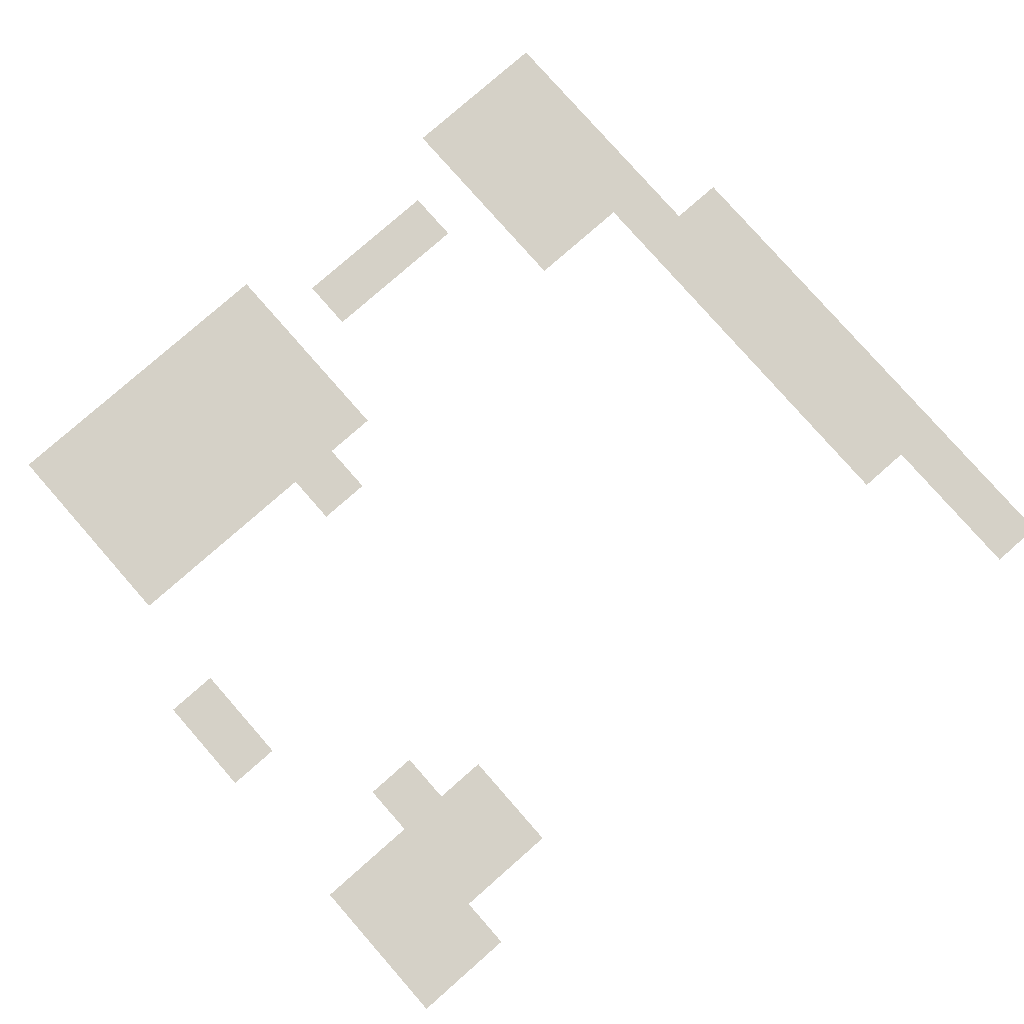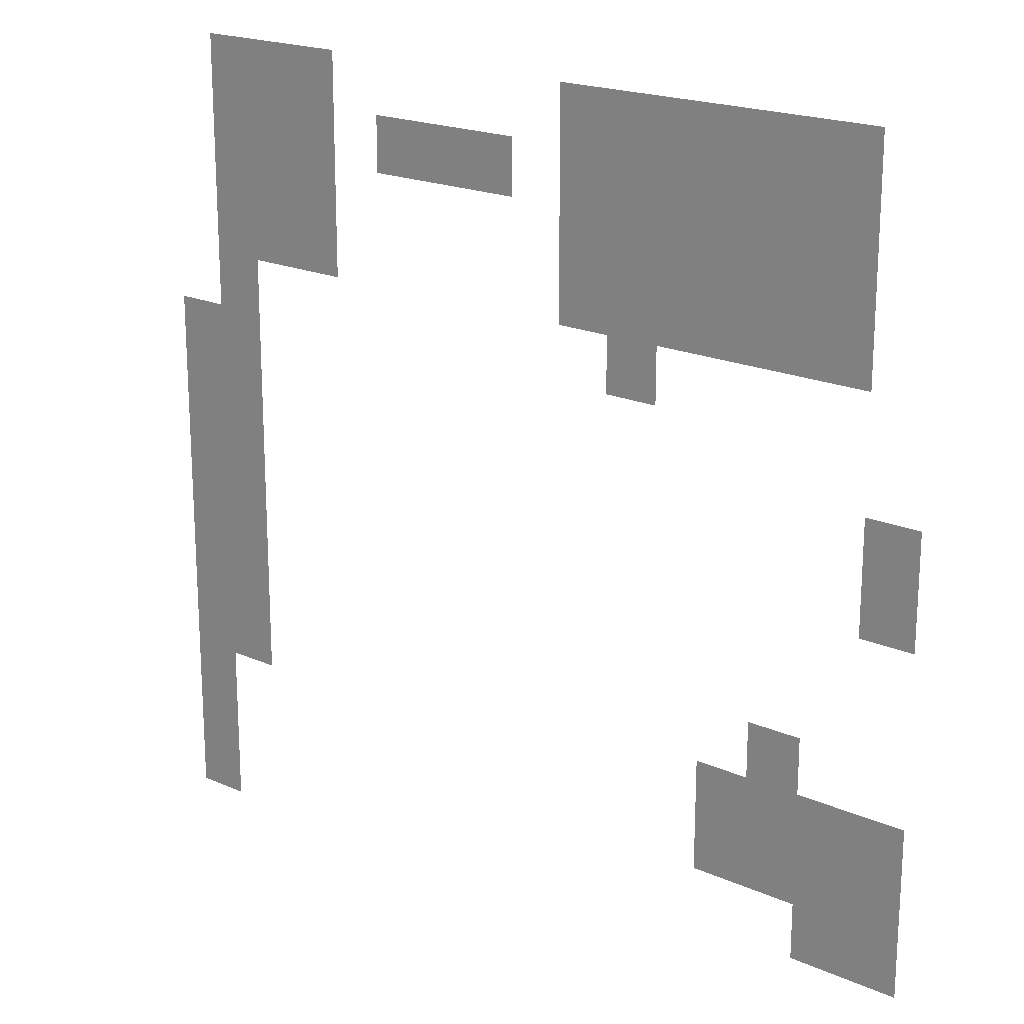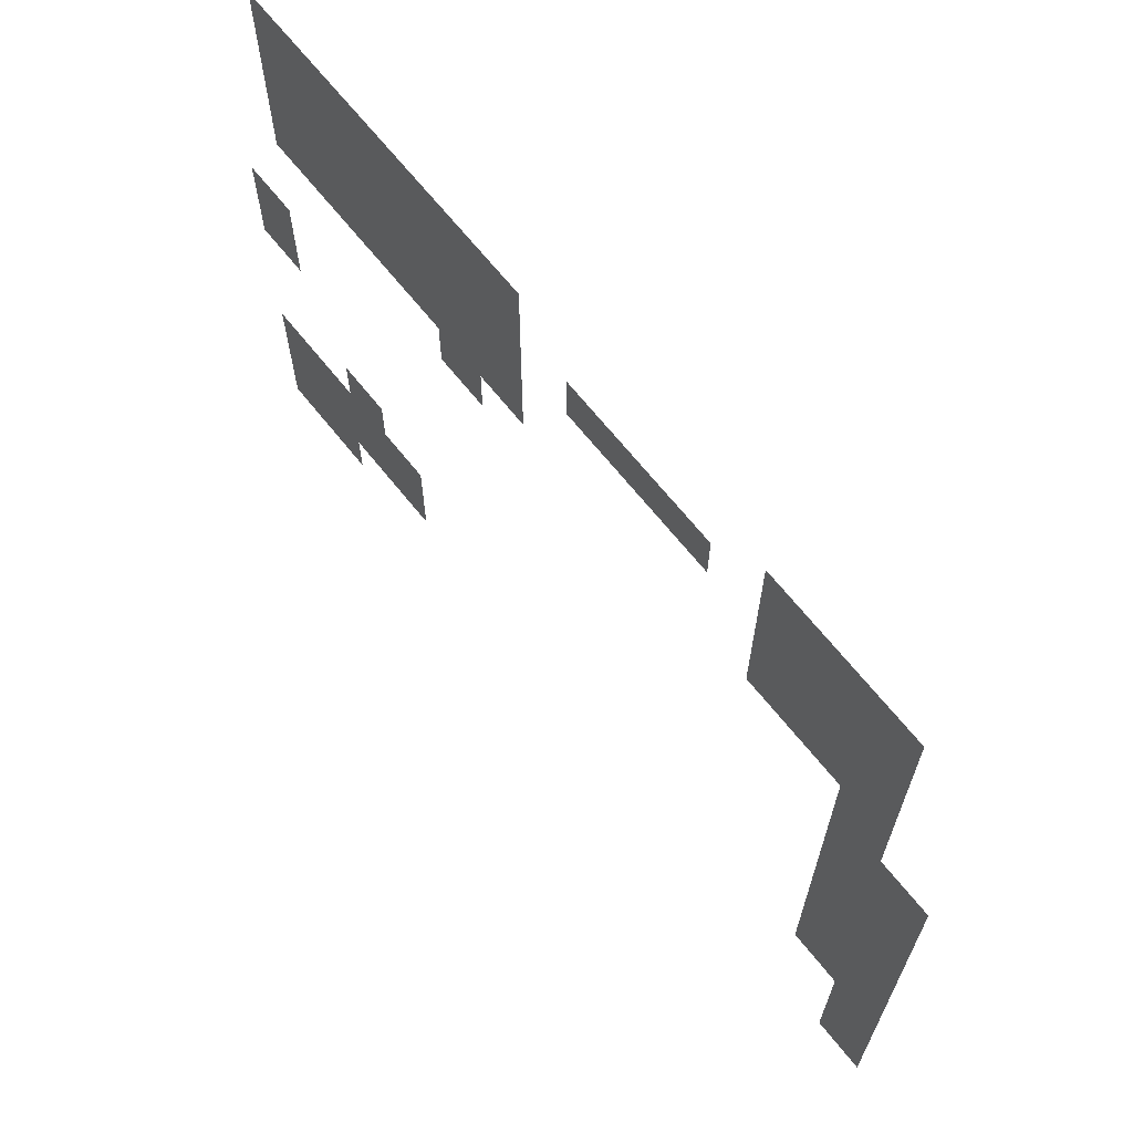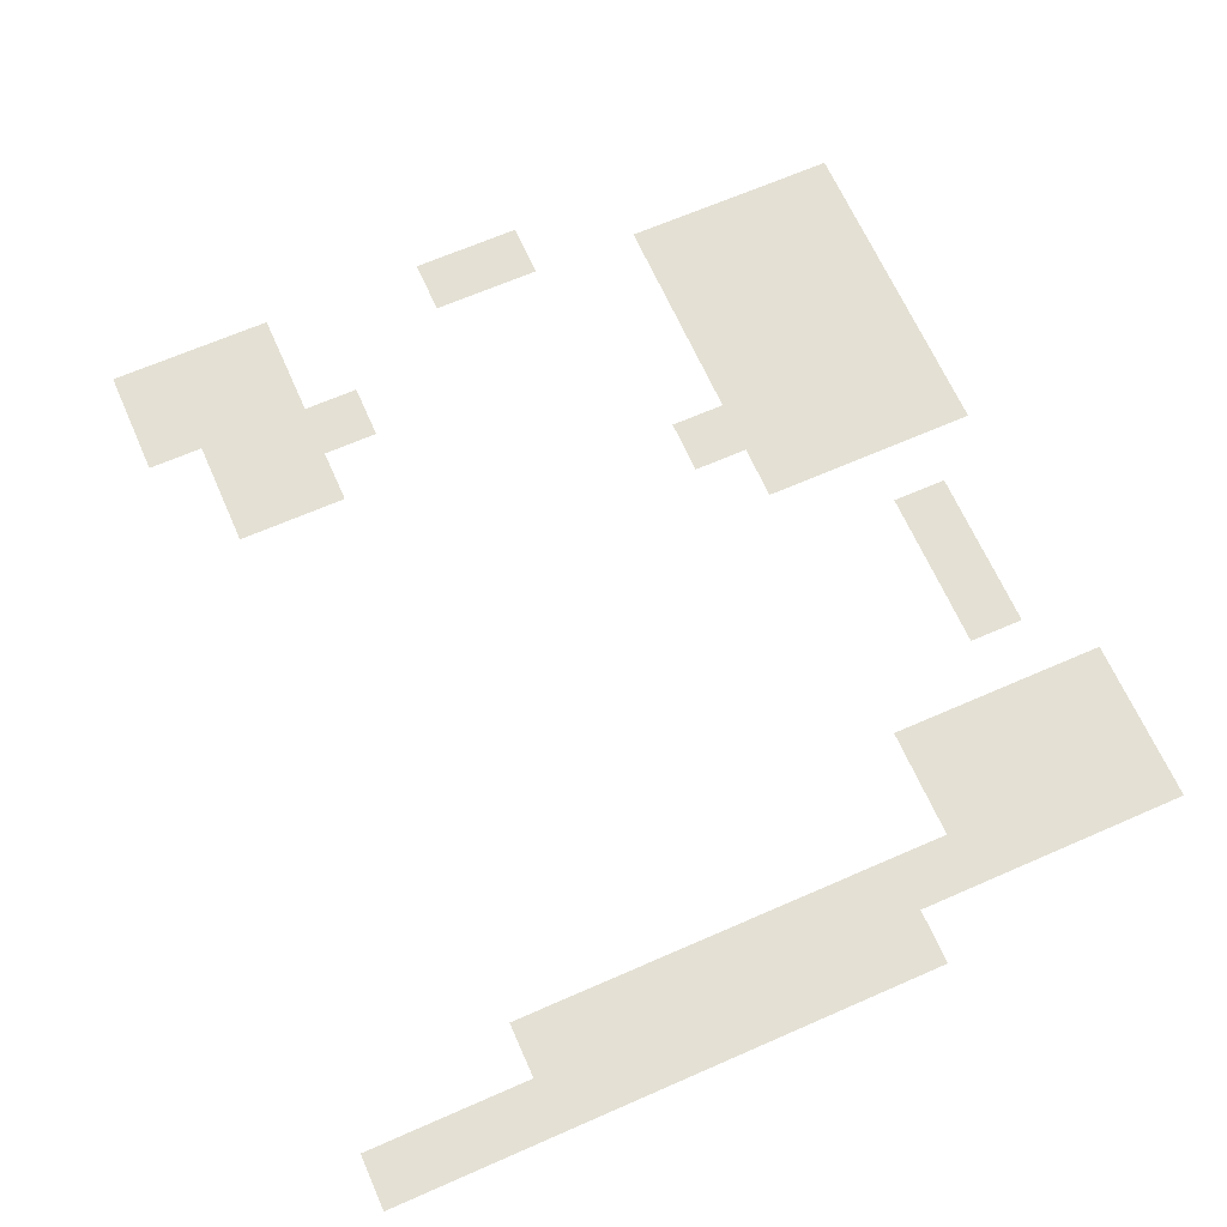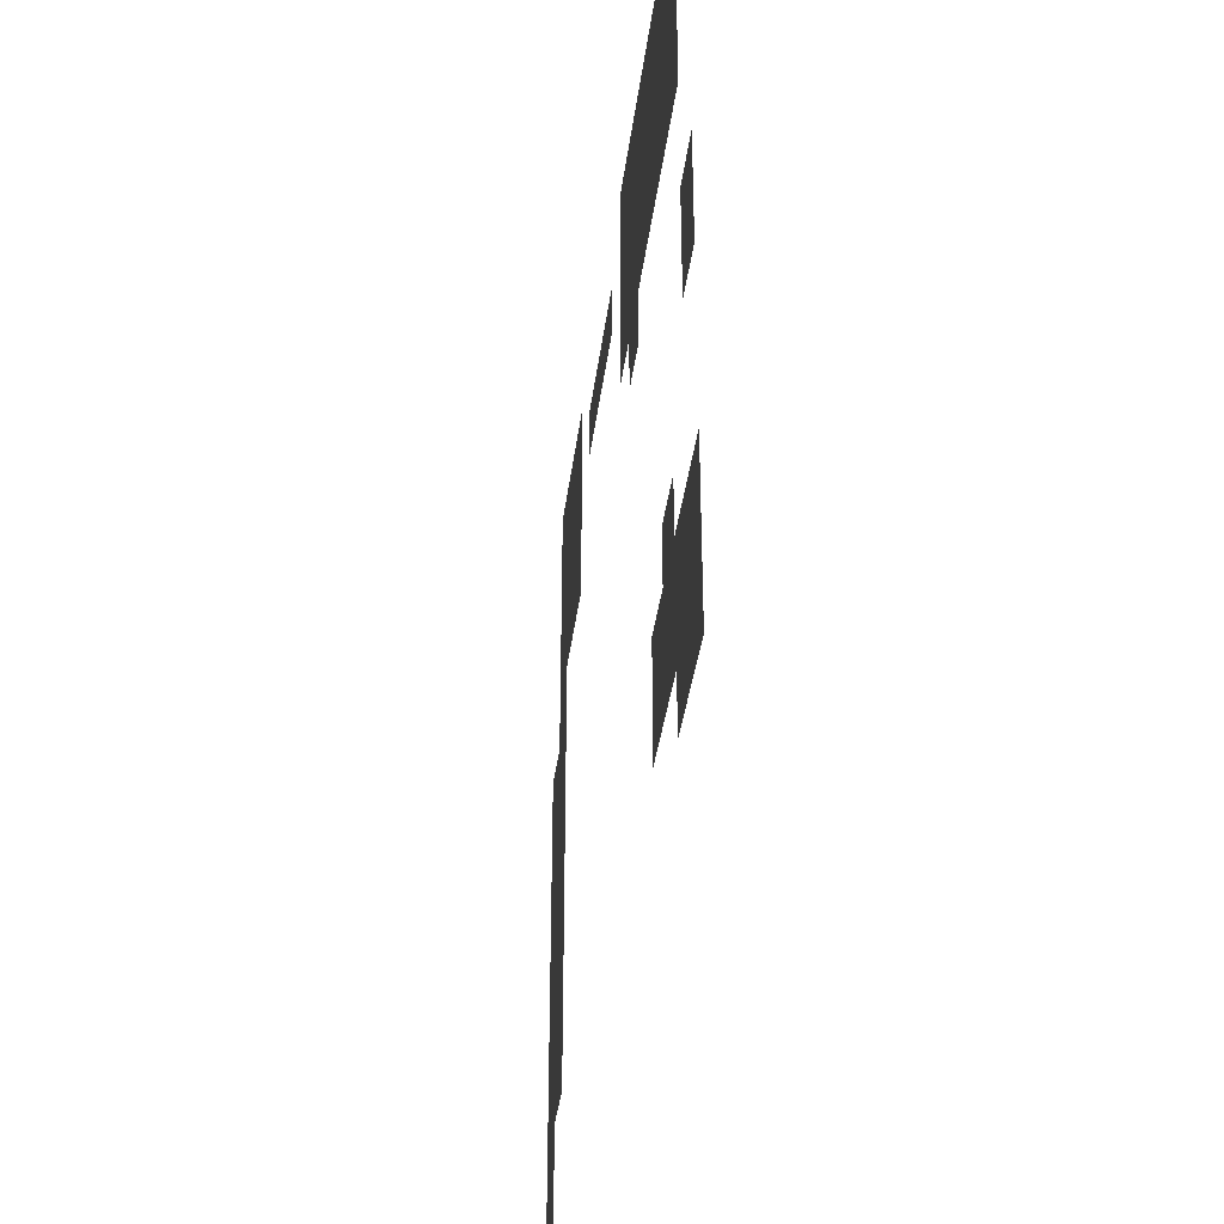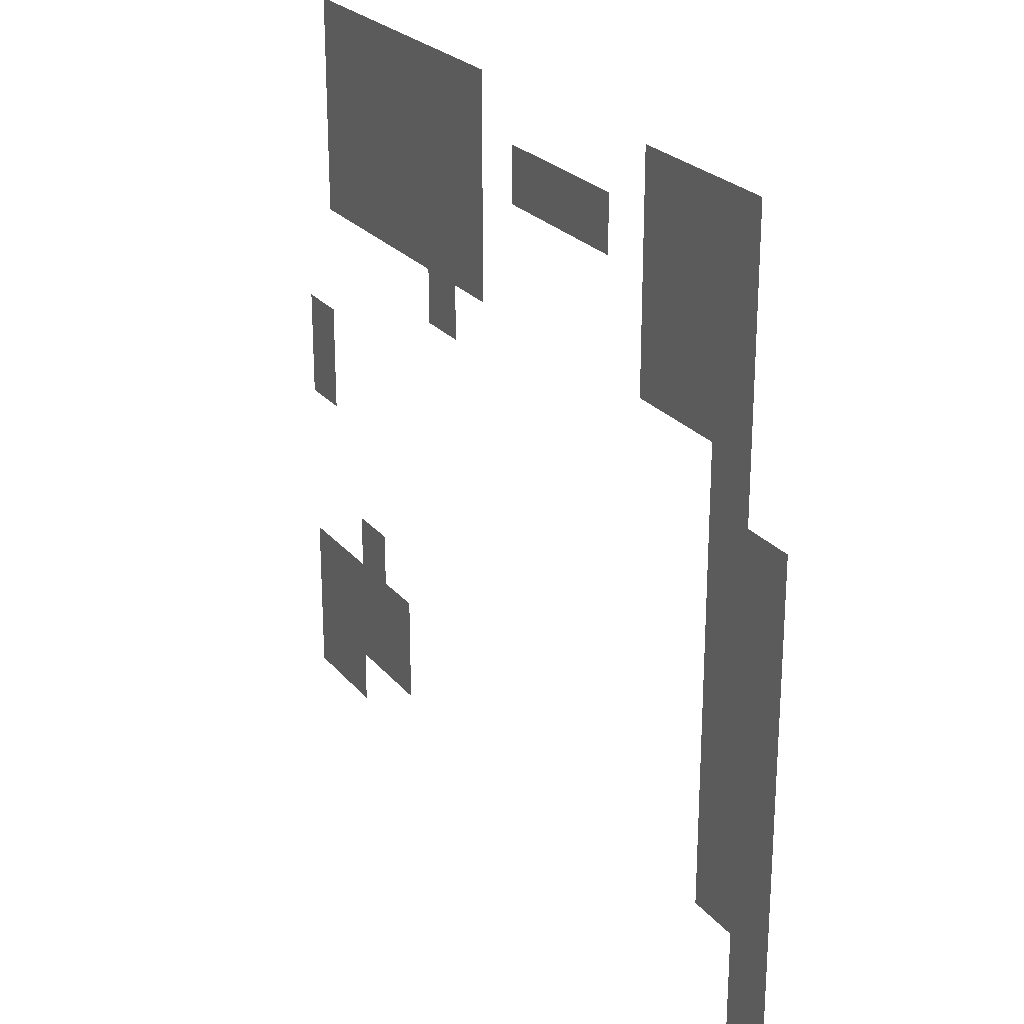
<metadata>
{"format":"obj","ext":"obj","renderer":"f3d","projection":"perspective","resolution":1024,"background":"white","views":[{"elev":79.6,"azim":-41.3,"up":"+Z"},{"elev":19.6,"azim":-140.4,"up":"+Y"},{"elev":67.7,"azim":51.3,"up":"+Y"},{"elev":66.1,"azim":66.2,"up":"+Z"},{"elev":-38.0,"azim":-97.2,"up":"+Y"},{"elev":24.4,"azim":60.7,"up":"+Y"}]}
</metadata>
<code>
v -1 -2 0
v -2 -2 0
v -2 -1 0
v -1 -1 0
v -2 -2 0
v -3 -2 0
v -3 -1 0
v -2 -1 0
v -3 -2 0
v -4 -2 0
v -4 -1 0
v -3 -1 0
v -9 -2 0
v -10 -2 0
v -10 -1 0
v -9 -1 0
v -10 -2 0
v -11 -2 0
v -11 -1 0
v -10 -1 0
v -11 -2 0
v -12 -2 0
v -12 -1 0
v -11 -1 0
v -12 -2 0
v -13 -2 0
v -13 -1 0
v -12 -1 0
v -13 -2 0
v -14 -2 0
v -14 -1 0
v -13 -1 0
v -14 -2 0
v -15 -2 0
v -15 -1 0
v -14 -1 0
v -1 -3 0
v -2 -3 0
v -2 -2 0
v -1 -2 0
v -2 -3 0
v -3 -3 0
v -3 -2 0
v -2 -2 0
v -3 -3 0
v -4 -3 0
v -4 -2 0
v -3 -2 0
v -5 -3 0
v -6 -3 0
v -6 -2 0
v -5 -2 0
v -6 -3 0
v -7 -3 0
v -7 -2 0
v -6 -2 0
v -7 -3 0
v -8 -3 0
v -8 -2 0
v -7 -2 0
v -9 -3 0
v -10 -3 0
v -10 -2 0
v -9 -2 0
v -10 -3 0
v -11 -3 0
v -11 -2 0
v -10 -2 0
v -11 -3 0
v -12 -3 0
v -12 -2 0
v -11 -2 0
v -12 -3 0
v -13 -3 0
v -13 -2 0
v -12 -2 0
v -13 -3 0
v -14 -3 0
v -14 -2 0
v -13 -2 0
v -14 -3 0
v -15 -3 0
v -15 -2 0
v -14 -2 0
v -1 -4 0
v -2 -4 0
v -2 -3 0
v -1 -3 0
v -2 -4 0
v -3 -4 0
v -3 -3 0
v -2 -3 0
v -3 -4 0
v -4 -4 0
v -4 -3 0
v -3 -3 0
v -9 -4 0
v -10 -4 0
v -10 -3 0
v -9 -3 0
v -10 -4 0
v -11 -4 0
v -11 -3 0
v -10 -3 0
v -11 -4 0
v -12 -4 0
v -12 -3 0
v -11 -3 0
v -12 -4 0
v -13 -4 0
v -13 -3 0
v -12 -3 0
v -13 -4 0
v -14 -4 0
v -14 -3 0
v -13 -3 0
v -14 -4 0
v -15 -4 0
v -15 -3 0
v -14 -3 0
v -1 -5 0
v -2 -5 0
v -2 -4 0
v -1 -4 0
v -2 -5 0
v -3 -5 0
v -3 -4 0
v -2 -4 0
v -3 -5 0
v -4 -5 0
v -4 -4 0
v -3 -4 0
v -9 -5 0
v -10 -5 0
v -10 -4 0
v -9 -4 0
v -10 -5 0
v -11 -5 0
v -11 -4 0
v -10 -4 0
v -11 -5 0
v -12 -5 0
v -12 -4 0
v -11 -4 0
v -12 -5 0
v -13 -5 0
v -13 -4 0
v -12 -4 0
v -13 -5 0
v -14 -5 0
v -14 -4 0
v -13 -4 0
v -14 -5 0
v -15 -5 0
v -15 -4 0
v -14 -4 0
v -1 -6 0
v -2 -6 0
v -2 -5 0
v -1 -5 0
v -10 -6 0
v -11 -6 0
v -11 -5 0
v -10 -5 0
v 0 -7 0
v -1 -7 0
v -1 -6 0
v 0 -6 0
v -1 -7 0
v -2 -7 0
v -2 -6 0
v -1 -6 0
v 0 -8 0
v -1 -8 0
v -1 -7 0
v 0 -7 0
v -1 -8 0
v -2 -8 0
v -2 -7 0
v -1 -7 0
v -15 -8 0
v -16 -8 0
v -16 -7 0
v -15 -7 0
v 0 -9 0
v -1 -9 0
v -1 -8 0
v 0 -8 0
v -1 -9 0
v -2 -9 0
v -2 -8 0
v -1 -8 0
v -15 -9 0
v -16 -9 0
v -16 -8 0
v -15 -8 0
v 0 -10 0
v -1 -10 0
v -1 -9 0
v 0 -9 0
v -1 -10 0
v -2 -10 0
v -2 -9 0
v -1 -9 0
v 0 -11 0
v -1 -11 0
v -1 -10 0
v 0 -10 0
v -1 -11 0
v -2 -11 0
v -2 -10 0
v -1 -10 0
v 0 -12 0
v -1 -12 0
v -1 -11 0
v 0 -11 0
v -1 -12 0
v -2 -12 0
v -2 -11 0
v -1 -11 0
v -13 -12 0
v -14 -12 0
v -14 -11 0
v -13 -11 0
v 0 -13 0
v -1 -13 0
v -1 -12 0
v 0 -12 0
v -1 -13 0
v -2 -13 0
v -2 -12 0
v -1 -12 0
v -12 -13 0
v -13 -13 0
v -13 -12 0
v -12 -12 0
v -13 -13 0
v -14 -13 0
v -14 -12 0
v -13 -12 0
v -14 -13 0
v -15 -13 0
v -15 -12 0
v -14 -12 0
v -15 -13 0
v -16 -13 0
v -16 -12 0
v -15 -12 0
v 0 -14 0
v -1 -14 0
v -1 -13 0
v 0 -13 0
v -12 -14 0
v -13 -14 0
v -13 -13 0
v -12 -13 0
v -13 -14 0
v -14 -14 0
v -14 -13 0
v -13 -13 0
v -14 -14 0
v -15 -14 0
v -15 -13 0
v -14 -13 0
v -15 -14 0
v -16 -14 0
v -16 -13 0
v -15 -13 0
v 0 -15 0
v -1 -15 0
v -1 -14 0
v 0 -14 0
v -14 -15 0
v -15 -15 0
v -15 -14 0
v -14 -14 0
v -15 -15 0
v -16 -15 0
v -16 -14 0
v -15 -14 0
v 0 -16 0
v -1 -16 0
v -1 -15 0
v 0 -15 0
g Casa_mesh_0004
f 1 2 3 4
f 5 6 7 8
f 9 10 11 12
f 13 14 15 16
f 17 18 19 20
f 21 22 23 24
f 25 26 27 28
f 29 30 31 32
f 33 34 35 36
f 37 38 39 40
f 41 42 43 44
f 45 46 47 48
f 49 50 51 52
f 53 54 55 56
f 57 58 59 60
f 61 62 63 64
f 65 66 67 68
f 69 70 71 72
f 73 74 75 76
f 77 78 79 80
f 81 82 83 84
f 85 86 87 88
f 89 90 91 92
f 93 94 95 96
f 97 98 99 100
f 101 102 103 104
f 105 106 107 108
f 109 110 111 112
f 113 114 115 116
f 117 118 119 120
f 121 122 123 124
f 125 126 127 128
f 129 130 131 132
f 133 134 135 136
f 137 138 139 140
f 141 142 143 144
f 145 146 147 148
f 149 150 151 152
f 153 154 155 156
f 157 158 159 160
f 161 162 163 164
f 165 166 167 168
f 169 170 171 172
f 173 174 175 176
f 177 178 179 180
f 181 182 183 184
f 185 186 187 188
f 189 190 191 192
f 193 194 195 196
f 197 198 199 200
f 201 202 203 204
f 205 206 207 208
f 209 210 211 212
f 213 214 215 216
f 217 218 219 220
f 221 222 223 224
f 225 226 227 228
f 229 230 231 232
f 233 234 235 236
f 237 238 239 240
f 241 242 243 244
f 245 246 247 248
f 249 250 251 252
f 253 254 255 256
f 257 258 259 260
f 261 262 263 264
f 265 266 267 268
f 269 270 271 272
f 273 274 275 276
f 277 278 279 280
f 281 282 283 284

</code>
